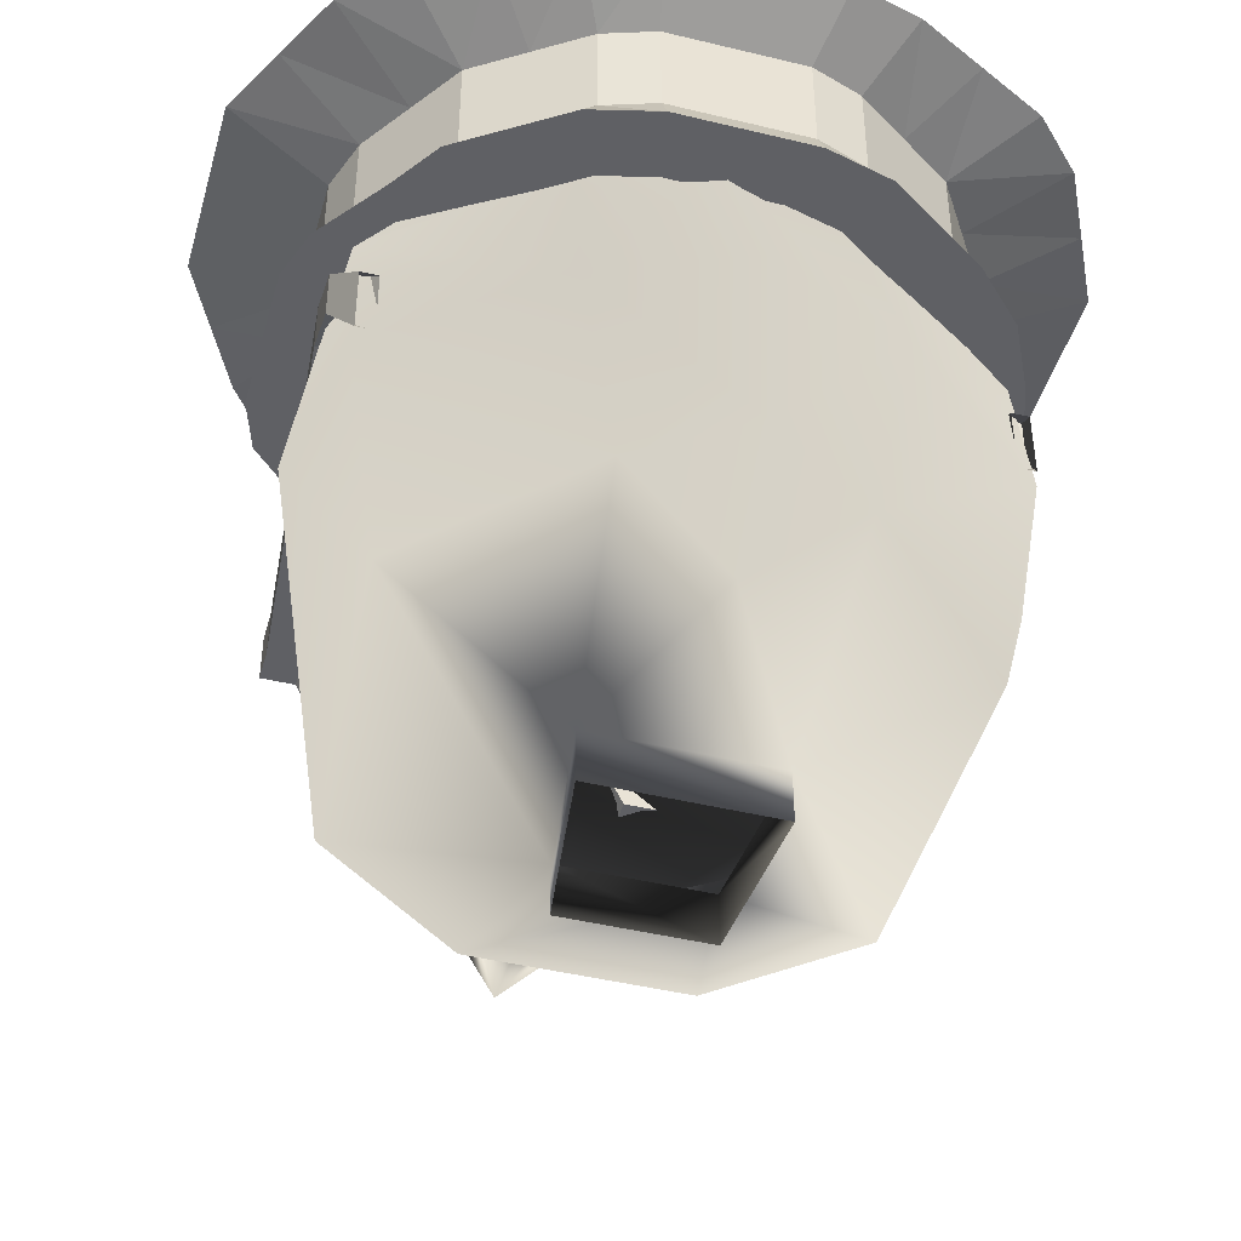
<metadata>
{"format":"obj","ext":"obj","renderer":"f3d","projection":"perspective","resolution":1024,"background":"white","views":[{"elev":-44.5,"azim":164.2,"up":"+Y"}]}
</metadata>
<code>
o 14398.002
v -4 164 3
v 4 164 3
v 5 165 -5
v -5 165 -5
v 5 162 -5
v 4 161 3
v -4 161 3
v -5 162 -5
v 2 179 29
v 0 178 31
v 9 179 21
v 11 181 18
v 2 184 20
v -2 179 29
v 9 178 18
v 14 179 14
v 14 185 15
v 12 189 16
v 11 189 16
v 7 192 16
v 5 193 16
v -2 184 20
v -11 181 18
v -9 179 21
v 5 176 18
v 8.775 194.4 15.17
v 8.775 198.3 12.97
v 5 195 16
v 13.18 191.1 15.18
v 13.18 196.1 10.77
v 4 201 9
v -5 195 16
v -5 193 16
v -8 195 15
v -7 192 16
v -11 189 14
v -14 185 13
v -14 179 14
v -9 178 18
v 1 174 18
v -1 174 18
v 12 199 -1
v 12 199 -7
v 6 203 -7
v 6 203 -1
v 17.1 192.4 -1.35
v 17.1 192.4 -6.75
v 7 197 -11
v 0 197 -13
v -6 203 -7
v -6 203 -1
v -4 201 9
v -8.825 198.3 12.97
v 8 183 -16
v 0 183 -19
v 17.1 183.4 -8.55
v 6 172 -15
v 0 173 -18
v -8 183 -16
v -7 197 -11
v -12 199 -7
v -12 199 -1
v -13.22 196.1 10.77
v -12 192 14
v -12 190 14
v -17.1 192.4 -1.35
v -18.9 181.6 -1.35
v -14 168 9
v -6 166 13
v -5 176 18
v 14 168 9
v 15 171 -7
v 18.9 181.6 -1.35
v 6 166 13
v -17.1 192.4 -6.75
v -15 171 -7
v -17.1 183.4 -8.55
v -6 172 -15
v 0 168 -13
v -3 195 19
v -3 195 21
v -13 194 19
v -12 183 19
v -13 194 21
v -12 183 21
v -1 192 19
v -1 192 21
v -16 189 21
v -16 189 19
v -2 187 19
v -2 187 21
v -14 189 19
v -14 189 21
v -1 190 19
v -4 183 21
v -4 183 19
v -2 192 19
v -2 192 21
v -5 185 19
v -5 185 21
v -11 183 21
v -13 192 21
v -11 185 21
v -1 190 21
v -11 183 19
v -13 192 19
v -11 185 19
v -3 189 21
v -3 189 19
v -14 192 19
v -14 192 21
v -13 187 21
v -13 187 19
v -16 192 19
v -16 192 21
v -18 189 -3
v -17 189 -3
v -17 192 -3
v -18 192 -3
v -18 188 -6
v -17 191 -6
v -17 188 -6
v -18 191 -6
v -17 184 -9
v -16 184 -9
v -16 188 -9
v -17 188 -9
v 3 195 19
v 3 195 21
v 13 194 19
v 12 183 19
v 13 194 21
v 12 183 21
v 1 192 19
v 1 192 21
v 16 189 21
v 16 189 19
v 2 187 19
v 2 187 21
v 14 189 19
v 14 189 21
v 1 190 19
v 4 183 21
v 4 183 19
v 2 192 19
v 2 192 21
v 5 185 19
v 5 185 21
v 11 183 21
v 13 192 21
v 11 185 21
v 1 190 21
v 11 183 19
v 13 192 19
v 11 185 19
v 3 189 21
v 3 189 19
v 0 190 21
v 0 190 19
v 0 192 21
v 0 192 19
v 14 192 19
v 14 192 21
v 13 187 21
v 13 187 19
v 16 192 19
v 16 192 21
v 18 189 -3
v 17 189 -3
v 17 192 -3
v 18 192 -3
v 18 188 -6
v 17 191 -6
v 17 188 -6
v 18 191 -6
v 17 184 -9
v 16 184 -9
v 16 188 -9
v 17 188 -9
v -1.7e-05 203 -16
v -1.7e-05 197 -16
v 4 203 -16
v 4 197 -16
v 7 203 -15
v 7 197 -15
v 10 203 -13
v 10 197 -13
v 13 203 -11
v 13 197 -11
v 15 203 -8
v 15 197 -8
v 17 203 -5
v 17 197 -5
v 18 203 -2
v 18 197 -2
v 18 203 2
v 18 197 2
v 18 203 6
v 18 197 6
v 17 203 9
v 17 197 9
v 15 203 12
v 15 197 12
v 13 203 15
v 13 197 15
v 10 203 17
v 10 197 17
v 7 203 19
v 7 197 19
v 4 203 20
v 4 197 20
v -1.7e-05 203 20
v -1.7e-05 197 20
v -4 203 20
v -4 197 20
v -7 203 19
v -7 197 19
v -10 203 17
v -10 197 17
v -13 203 15
v -13 197 15
v -15 203 12
v -15 197 12
v -17 203 9
v -17 197 9
v -18 203 6
v -18 197 6
v -18 203 2
v -18 197 2
v -18 203 -2
v -18 197 -2
v -17 203 -5
v -17 197 -5
v -15 203 -8
v -15 197 -8
v -13 203 -11
v -13 197 -11
v -10 203 -13
v -10 197 -13
v -7 203 -15
v -7 197 -15
v -4 203 -16
v -4 197 -16
v -1.7e-05 205 -20
v 5 205 -20
v 9 205 -19
v 13 205 -17
v 17 205 -15
v 20 205 -12
v 22 205 -8
v 24 205 -4
v 24 205 1
v 24 205 7
v 22 205 11
v 20 205 15
v 17 205 19
v 13 205 21
v 9 205 24
v 5 205 25
v -1.7e-05 205 25
v -5 205 25
v -9 205 24
v -13 205 21
v -17 205 19
v -20 205 15
v -22 205 11
v -24 205 7
v -24 205 1
v -24 205 -4
v -22 205 -8
v -20 205 -12
v -17 205 -15
v -13 205 -17
v -9 205 -19
v -5 205 -20
v -1.7e-05 205 1
v -1.7e-05 205 1
v -1.7e-05 205 1
v -1.7e-05 205 1
v -1.7e-05 205 1
v -1.7e-05 205 1
v -1.7e-05 205 1
v -1.7e-05 205 1
v -1.7e-05 205 1
v -1.7e-05 205 1
v -1.7e-05 205 1
v -1.7e-05 205 1
v -1.7e-05 205 1
v -1.7e-05 205 1
v -1.7e-05 205 1
v -1.7e-05 205 1
v -1.7e-05 205 1
v -1.7e-05 205 1
v -1.7e-05 205 1
v -1.7e-05 205 1
v -1.7e-05 205 1
v -1.7e-05 205 1
v -1.7e-05 205 1
v -1.7e-05 205 1
v -1.7e-05 205 1
v -1.7e-05 205 1
v -1.7e-05 205 1
v -1.7e-05 205 1
v -1.7e-05 205 1
v -1.7e-05 205 1
v -1.7e-05 205 1
v -1.7e-05 205 1
v -1.7e-05 195 -17
v 4 195 -17
v 8 195 -16
v 11 195 -14
v 14 195 -12
v 16 195 -9
v 19 195 -5
v 20 195 -2
v 20 195 2
v 20 195 7
v 19 195 10
v 16 195 13
v 14 195 17
v 11 195 19
v 8 195 21
v 4 195 22
v -1.7e-05 195 22
v -4 195 22
v -8 195 21
v -11 195 19
v -14 195 17
v -17 195 13
v -19 195 10
v -20 195 7
v -20 195 2
v -20 195 -2
v -19 195 -5
v -17 195 -9
v -14 195 -12
v -11 195 -14
v -8 195 -16
v -4 195 -17
v -1.7e-05 205 1
v -1.7e-05 205 1
v -1.7e-05 205 1
v -1.7e-05 205 1
v -1.7e-05 205 1
v -1.7e-05 205 1
v -1.7e-05 205 1
v -1.7e-05 205 1
v -1.7e-05 205 1
v -1.7e-05 205 1
v -1.7e-05 205 1
v -1.7e-05 205 1
v -1.7e-05 205 1
v -1.7e-05 205 1
v -1.7e-05 205 1
v -1.7e-05 205 1
v -1.7e-05 205 1
v -1.7e-05 205 1
v -1.7e-05 205 1
v -1.7e-05 205 1
v -1.7e-05 205 1
v -1.7e-05 205 1
v -1.7e-05 205 1
v -1.7e-05 205 1
v -1.7e-05 205 1
v -1.7e-05 205 1
v -1.7e-05 205 1
v -1.7e-05 205 1
v -1.7e-05 205 1
v -1.7e-05 205 1
v -1.7e-05 205 1
v -1.7e-05 205 1
v 13 195 23
v 10 195 25
v 7 195 27
v 4 195 28
v -1.7e-05 195 28
v -4 195 28
v -7 195 27
v -10 195 25
v -13 195 23
v -1.7e-05 201 -16
v 4 201 -16
v 7 201 -15
v 10 201 -13
v 13 201 -11
v 15 201 -8
v 17 201 -5
v 18 201 -2
v 18 201 2
v 18 201 6
v 17 201 9
v 15 201 12
v 13 201 15
v 10 201 17
v 7 201 19
v 4 201 20
v -1.7e-05 201 20
v -4 201 20
v -7 201 19
v -10 201 17
v -13 201 15
v -15 201 12
v -17 201 9
v -18 201 6
v -18 201 2
v -18 201 -2
v -17 201 -5
v -15 201 -8
v -13 201 -11
v -10 201 -13
v -7 201 -15
v -4 201 -16
v -1.7e-05 199 -16
v 4 199 -16
v 7 199 -15
v 10 199 -13
v 13 199 -11
v 15 199 -8
v 17 199 -5
v 18 199 -2
v 18 199 2
v 18 199 6
v 17 199 9
v 15 199 12
v 13 199 15
v 10 199 17
v 7 199 19
v 4 199 20
v -1.7e-05 199 20
v -4 199 20
v -7 199 19
v -10 199 17
v -13 199 15
v -15 199 12
v -17 199 9
v -18 199 6
v -18 199 2
v -18 199 -2
v -17 199 -5
v -15 199 -8
v -13 199 -11
v -10 199 -13
v -7 199 -15
v -4 199 -16
v -0.01252 195 -13.12
v 3.187 195 -13.12
v 6.387 195 -12.32
v 8.787 195 -10.72
v 11.19 195 -9.119
v 12.79 195 -6.719
v 15.19 195 -3.519
v 15.99 195 -1.119
v 15.99 195 2.081
v 15.99 195 6.081
v 15.19 195 8.481
v 12.79 195 10.88
v 11.19 195 14.08
v 8.787 195 15.68
v 6.387 195 17.28
v 3.187 195 18.08
v -0.01252 195 18.08
v -3.213 195 18.08
v -6.413 195 17.28
v -8.813 195 15.68
v -11.21 195 14.08
v -13.61 195 10.88
v -15.21 195 8.481
v -16.01 195 6.081
v -16.01 195 2.081
v -16.01 195 -1.119
v -15.21 195 -3.519
v -13.61 195 -6.719
v -11.21 195 -9.119
v -8.813 195 -10.72
v -6.413 195 -12.32
v -3.213 195 -13.12
v 13.03 197.5 15.25
v 10.03 197.5 17.25
v 7.029 197.5 19.25
v 4.029 197.5 20.25
v 0.02927 197.5 20.25
v -3.971 197.5 20.25
v -6.971 197.5 19.25
v -9.971 197.5 17.25
v -12.97 197.5 15.25
v 16.03 195.5 13.25
v 14.03 195.5 17.25
v 11.03 195.5 19.25
v 8.029 195.5 21.25
v 4.029 195.5 22.25
v 0.02927 195.5 22.25
v -3.971 195.5 22.25
v -7.971 195.5 21.25
v -10.97 195.5 19.25
v -13.97 195.5 17.25
v -16.97 195.5 13.25
v 13.03 195.5 23.25
v 10.03 195.5 25.25
v 7.029 195.5 27.25
v 4.029 195.5 28.25
v 0.02927 195.5 28.25
v -3.971 195.5 28.25
v -6.971 195.5 27.25
v -9.971 195.5 25.25
v -12.97 195.5 23.25
v 11.22 195.5 14.34
v 8.817 195.5 15.94
v 6.417 195.5 17.54
v 3.217 195.5 18.34
v 0.01677 195.5 18.34
v -3.183 195.5 18.34
v -6.383 195.5 17.54
v -8.783 195.5 15.94
v -11.18 195.5 14.34
f 5 3 2
f 5 2 6
f 6 2 7
f 7 2 1
f 7 1 8
f 8 1 4
f 8 4 3
f 8 3 5
f 9 11 12
f 9 12 13
f 9 13 14
f 9 14 10
f 11 15 16
f 11 16 12
f 12 16 17
f 12 17 18
f 12 18 19
f 12 19 20
f 12 20 13
f 13 20 21
f 13 21 22
f 13 22 14
f 14 22 23
f 14 23 24
f 26 27 28
f 26 28 21
f 26 21 20
f 26 29 27
f 27 29 30
f 27 30 31
f 27 31 28
f 28 31 32
f 28 32 33
f 28 33 21
f 21 33 22
f 35 33 34
f 33 35 22
f 22 35 36
f 22 36 23
f 23 36 37
f 23 37 38
f 23 38 24
f 24 38 39
f 14 70 10
f 41 40 10
f 70 41 10
f 15 9 25
f 50 62 51
f 42 45 31
f 42 31 30
f 42 30 46
f 42 46 47
f 42 47 43
f 43 47 48
f 43 48 44
f 44 48 49
f 44 49 50
f 44 50 51
f 44 51 45
f 31 52 32
f 32 52 53
f 32 53 34
f 32 34 33
f 45 51 52
f 45 52 31
f 54 55 49
f 54 49 48
f 54 48 47
f 54 47 56
f 54 56 57
f 54 57 58
f 54 58 55
f 55 58 59
f 55 59 49
f 49 59 60
f 49 60 50
f 50 60 61
f 43 45 42
f 51 62 52
f 52 62 63
f 52 63 53
f 53 63 34
f 34 63 64
f 20 18 26
f 29 26 18
f 36 65 37
f 37 65 63
f 37 63 66
f 37 66 38
f 38 66 67
f 38 67 68
f 38 68 39
f 39 68 69
f 39 69 70
f 24 39 14
f 39 70 14
f 71 72 73
f 71 73 16
f 71 16 15
f 71 15 74
f 71 74 2
f 71 2 72
f 72 2 3
f 72 3 57
f 72 57 56
f 72 56 73
f 73 56 47
f 73 47 46
f 73 46 16
f 16 46 17
f 17 46 30
f 17 30 29
f 17 29 18
f 19 18 20
f 64 65 34
f 65 35 34
f 25 10 40
f 25 40 74
f 25 74 15
f 11 9 15
f 10 25 9
f 62 61 75
f 62 75 66
f 62 66 63
f 68 67 76
f 68 76 4
f 68 4 1
f 68 1 69
f 69 1 74
f 74 1 2
f 77 78 76
f 77 76 67
f 77 67 75
f 77 75 59
f 77 59 78
f 78 59 58
f 78 58 79
f 78 79 4
f 78 4 76
f 63 65 64
f 65 36 35
f 60 75 61
f 75 60 59
f 75 67 66
f 57 3 79
f 57 79 58
f 79 3 4
f 70 69 41
f 74 40 69
f 41 69 40
f 96 90 91
f 103 112 85
f 85 112 113
f 99 90 96
f 80 86 97
f 111 84 82
f 84 111 102
f 86 80 81
f 109 94 90
f 90 94 104
f 91 104 108
f 81 98 87
f 106 82 80
f 95 101 105
f 105 107 99
f 91 100 95
f 83 113 107
f 101 85 83
f 82 106 110
f 81 84 102
f 81 80 82
f 100 103 101
f 104 87 98
f 104 94 159
f 97 86 94
f 102 111 112
f 106 107 113
f 113 112 93
f 102 103 108
f 107 109 99
f 87 104 158
f 86 87 160
f 94 86 161
f 114 89 88
f 93 111 115
f 93 112 111
f 110 113 92
f 111 110 114
f 92 93 88
f 114 110 118
f 117 116 120
f 110 92 117
f 89 114 119
f 89 116 117
f 121 122 120
f 117 122 121
f 119 118 121
f 116 119 123
f 120 123 127
f 122 124 125
f 122 125 126
f 121 126 127
f 139 138 144
f 151 149 133
f 165 164 133
f 147 144 138
f 128 145 134
f 130 132 163
f 132 150 163
f 129 128 134
f 157 147 138
f 152 142 138
f 156 152 139
f 129 135 146
f 128 130 154
f 153 149 143
f 147 155 153
f 139 143 148
f 155 165 131
f 131 133 149
f 130 162 154
f 129 146 150
f 129 132 130
f 148 143 149
f 146 135 152
f 159 142 152
f 145 157 142
f 164 163 150
f 154 162 165
f 141 164 165
f 151 150 156
f 157 154 155
f 158 152 135
f 158 161 160
f 160 135 134
f 161 134 142
f 136 137 166
f 167 163 141
f 141 163 164
f 162 140 165
f 166 162 163
f 136 141 140
f 170 162 166
f 172 168 169
f 169 140 162
f 171 166 137
f 137 140 169
f 172 174 173
f 169 170 173
f 173 170 171
f 175 171 168
f 179 175 172
f 174 176 172
f 174 173 178
f 173 175 179
f 181 413 414
f 183 414 415
f 415 416 187
f 187 416 417
f 189 417 418
f 191 418 419
f 419 420 195
f 420 421 197
f 421 422 199
f 422 423 201
f 423 424 203
f 203 424 425
f 205 425 426
f 207 426 427
f 427 428 211
f 211 428 429
f 213 429 430
f 215 430 431
f 431 432 219
f 219 432 433
f 221 433 434
f 223 434 435
f 225 435 436
f 227 436 437
f 229 437 438
f 231 438 439
f 233 439 440
f 235 440 441
f 441 442 239
f 239 442 443
f 208 206 257
f 443 444 243
f 243 444 413
f 188 248 249
f 226 224 266
f 182 180 244
f 242 275 244
f 198 253 254
f 216 262 263
f 236 234 271
f 190 249 250
f 208 258 259
f 228 226 267
f 184 182 245
f 200 254 255
f 220 218 263
f 236 272 273
f 192 250 251
f 210 259 260
f 230 228 268
f 186 184 246
f 204 202 255
f 220 264 265
f 238 273 274
f 194 251 252
f 214 212 260
f 232 230 269
f 188 186 247
f 204 256 257
f 224 222 265
f 240 274 275
f 198 196 252
f 216 214 261
f 234 232 270
f 268 300 301
f 255 287 288
f 269 301 302
f 256 288 289
f 270 302 303
f 257 289 290
f 244 276 277
f 271 303 304
f 258 290 291
f 245 277 278
f 272 304 305
f 259 291 292
f 246 278 279
f 273 305 306
f 260 292 293
f 247 279 280
f 274 306 307
f 261 293 294
f 248 280 281
f 275 307 276
f 262 294 295
f 249 281 282
f 263 295 296
f 250 282 283
f 264 296 297
f 251 283 284
f 265 297 298
f 252 284 285
f 266 298 299
f 253 285 286
f 267 299 300
f 254 286 287
f 302 366 367
f 201 318 317
f 276 340 341
f 303 367 368
f 277 341 342
f 235 237 336
f 304 368 369
f 278 342 343
f 185 310 309
f 305 369 370
f 201 203 319
f 279 343 344
f 306 370 371
f 280 344 345
f 237 239 337
f 307 371 340
f 281 345 346
f 187 311 310
f 282 346 347
f 283 347 348
f 239 241 338
f 284 348 349
f 189 312 311
f 285 349 350
f 225 330 329
f 286 350 351
f 241 243 339
f 287 351 352
f 189 191 313
f 288 352 353
f 225 227 331
f 289 353 354
f 243 181 308
f 290 354 355
f 193 314 313
f 291 355 356
f 227 229 332
f 292 356 357
f 293 357 358
f 195 315 314
f 294 358 359
f 229 231 333
f 295 359 360
f 296 360 361
f 197 316 315
f 297 361 362
f 231 233 334
f 298 362 363
f 299 363 364
f 199 317 316
f 300 364 365
f 223 329 221
f 181 183 309
f 233 235 335
f 301 365 366
f 325 378 326
f 323 376 324
f 322 373 374
f 326 379 327
f 324 377 325
f 323 374 375
f 321 372 373
f 327 380 328
f 209 373 207
f 215 376 213
f 219 380 379
f 211 374 209
f 215 378 377
f 207 372 205
f 213 375 211
f 217 379 378
f 319 372 320
f 319 203 205
f 372 319 205
f 328 380 329
f 329 380 221
f 412 242 180
f 411 240 242
f 410 238 240
f 409 236 238
f 234 236 409
f 407 232 234
f 230 232 407
f 228 230 406
f 226 228 405
f 224 226 404
f 402 222 224
f 401 220 222
f 400 218 220
f 216 218 400
f 398 214 216
f 397 212 214
f 396 210 212
f 208 210 396
f 394 206 208
f 204 206 394
f 202 204 393
f 391 200 202
f 390 198 200
f 389 196 198
f 388 194 196
f 387 192 194
f 386 190 192
f 385 188 190
f 186 188 385
f 383 184 186
f 382 182 184
f 381 180 182
f 444 412 381
f 443 411 412
f 410 411 443
f 441 409 410
f 440 408 409
f 439 407 408
f 438 406 407
f 405 406 438
f 436 404 405
f 435 403 404
f 434 402 403
f 433 401 402
f 400 401 433
f 431 399 400
f 398 399 431
f 429 397 398
f 428 396 397
f 427 395 396
f 394 395 427
f 425 393 394
f 392 393 425
f 423 391 392
f 422 390 391
f 421 389 390
f 420 388 389
f 419 387 388
f 418 386 387
f 385 386 418
f 416 384 385
f 415 383 384
f 382 383 415
f 413 381 382
f 50 61 62
f 43 44 45
f 96 91 95
f 103 85 101
f 85 113 83
f 111 82 110
f 86 81 87
f 109 90 99
f 90 104 91
f 91 108 100
f 106 80 97
f 95 105 96
f 105 99 96
f 83 107 105
f 101 83 105
f 81 102 98
f 81 82 84
f 100 101 95
f 104 98 108
f 104 159 158
f 97 94 109
f 102 112 103
f 106 113 110
f 113 93 92
f 98 102 108
f 108 103 100
f 109 106 97
f 106 109 107
f 87 158 160
f 86 160 161
f 94 161 159
f 114 88 115
f 93 115 88
f 111 114 115
f 92 88 89
f 114 118 119
f 117 120 122
f 110 117 118
f 89 119 116
f 89 117 92
f 121 120 123
f 117 121 118
f 119 121 123
f 116 123 120
f 120 127 124
f 122 120 124
f 122 126 121
f 121 127 123
f 139 144 143
f 151 133 164
f 165 133 131
f 130 163 162
f 129 134 135
f 157 138 142
f 152 138 139
f 156 139 148
f 128 154 145
f 153 143 144
f 147 153 144
f 155 131 153
f 131 149 153
f 129 150 132
f 129 130 128
f 148 149 151
f 146 152 156
f 159 152 158
f 145 142 134
f 164 150 151
f 154 165 155
f 141 165 140
f 148 151 156
f 156 150 146
f 154 157 145
f 157 155 147
f 158 135 160
f 158 159 161
f 160 134 161
f 161 142 159
f 136 166 167
f 167 141 136
f 166 163 167
f 136 140 137
f 170 166 171
f 172 169 174
f 169 162 170
f 171 137 168
f 137 169 168
f 172 173 175
f 169 173 174
f 173 171 175
f 175 168 172
f 179 172 176
f 174 177 176
f 174 178 177
f 173 179 178
f 181 414 183
f 183 415 185
f 415 187 185
f 187 417 189
f 189 418 191
f 191 419 193
f 419 195 193
f 420 197 195
f 421 199 197
f 422 201 199
f 423 203 201
f 203 425 205
f 205 426 207
f 207 427 209
f 427 211 209
f 211 429 213
f 213 430 215
f 215 431 217
f 431 219 217
f 219 433 221
f 221 434 223
f 223 435 225
f 225 436 227
f 227 437 229
f 229 438 231
f 231 439 233
f 233 440 235
f 235 441 237
f 441 239 237
f 239 443 241
f 208 257 258
f 443 243 241
f 243 413 181
f 188 249 190
f 226 266 267
f 182 244 245
f 242 244 180
f 198 254 200
f 216 263 218
f 236 271 272
f 190 250 192
f 208 259 210
f 228 267 268
f 184 245 246
f 200 255 202
f 220 263 264
f 236 273 238
f 192 251 194
f 210 260 212
f 230 268 269
f 186 246 247
f 204 255 256
f 220 265 222
f 238 274 240
f 194 252 196
f 214 260 261
f 232 269 270
f 188 247 248
f 204 257 206
f 224 265 266
f 240 275 242
f 198 252 253
f 216 261 262
f 234 270 271
f 268 301 269
f 255 288 256
f 269 302 270
f 256 289 257
f 270 303 271
f 257 290 258
f 244 277 245
f 271 304 272
f 258 291 259
f 245 278 246
f 272 305 273
f 259 292 260
f 246 279 247
f 273 306 274
f 260 293 261
f 247 280 248
f 274 307 275
f 261 294 262
f 248 281 249
f 275 276 244
f 262 295 263
f 249 282 250
f 263 296 264
f 250 283 251
f 264 297 265
f 251 284 252
f 265 298 266
f 252 285 253
f 266 299 267
f 253 286 254
f 267 300 268
f 254 287 255
f 302 367 303
f 201 317 199
f 276 341 277
f 303 368 304
f 277 342 278
f 235 336 335
f 304 369 305
f 278 343 279
f 185 309 183
f 305 370 306
f 201 319 318
f 279 344 280
f 306 371 307
f 280 345 281
f 237 337 336
f 307 340 276
f 281 346 282
f 187 310 185
f 282 347 283
f 283 348 284
f 239 338 337
f 284 349 285
f 189 311 187
f 285 350 286
f 225 329 223
f 286 351 287
f 241 339 338
f 287 352 288
f 189 313 312
f 288 353 289
f 225 331 330
f 289 354 290
f 243 308 339
f 290 355 291
f 193 313 191
f 291 356 292
f 227 332 331
f 292 357 293
f 293 358 294
f 195 314 193
f 294 359 295
f 229 333 332
f 295 360 296
f 296 361 297
f 197 315 195
f 297 362 298
f 231 334 333
f 298 363 299
f 299 364 300
f 199 316 197
f 300 365 301
f 181 309 308
f 233 335 334
f 301 366 302
f 325 377 378
f 323 375 376
f 322 321 373
f 326 378 379
f 324 376 377
f 323 322 374
f 321 320 372
f 327 379 380
f 209 374 373
f 215 377 376
f 219 221 380
f 211 375 374
f 215 217 378
f 207 373 372
f 213 376 375
f 217 219 379
f 412 180 381
f 411 242 412
f 410 240 411
f 409 238 410
f 234 409 408
f 407 234 408
f 230 407 406
f 228 406 405
f 226 405 404
f 224 404 403
f 402 224 403
f 401 222 402
f 400 220 401
f 216 400 399
f 398 216 399
f 397 214 398
f 396 212 397
f 208 396 395
f 394 208 395
f 204 394 393
f 202 393 392
f 391 202 392
f 390 200 391
f 389 198 390
f 388 196 389
f 387 194 388
f 386 192 387
f 385 190 386
f 186 385 384
f 383 186 384
f 382 184 383
f 381 182 382
f 444 381 413
f 443 412 444
f 410 443 442
f 441 410 442
f 440 409 441
f 439 408 440
f 438 407 439
f 405 438 437
f 436 405 437
f 435 404 436
f 434 403 435
f 433 402 434
f 400 433 432
f 431 400 432
f 398 431 430
f 429 398 430
f 428 397 429
f 427 396 428
f 394 427 426
f 425 394 426
f 392 425 424
f 423 392 424
f 422 391 423
f 421 390 422
f 420 389 421
f 419 388 420
f 418 387 419
f 385 418 417
f 416 385 417
f 415 384 416
f 382 415 414
f 413 382 414
f 311 312 449
f 339 476 475
f 325 463 462
f 313 450 449
f 308 445 476
f 327 463 326
f 313 314 451
f 327 465 464
f 314 315 452
f 329 465 328
f 316 453 452
f 329 330 467
f 316 317 454
f 330 331 468
f 318 455 454
f 332 469 468
f 319 456 455
f 332 333 470
f 319 457 456
f 334 471 470
f 321 457 320
f 334 335 472
f 321 459 458
f 308 309 446
f 336 473 472
f 323 459 322
f 309 310 447
f 337 474 473
f 324 460 323
f 311 448 447
f 337 338 475
f 324 462 461
f 311 449 448
f 339 475 338
f 325 326 463
f 313 449 312
f 308 476 339
f 327 464 463
f 313 451 450
f 327 328 465
f 314 452 451
f 329 466 465
f 316 452 315
f 329 467 466
f 316 454 453
f 330 468 467
f 318 454 317
f 332 468 331
f 319 455 318
f 332 470 469
f 319 320 457
f 334 470 333
f 321 458 457
f 334 472 471
f 321 322 459
f 308 446 445
f 336 472 335
f 323 460 459
f 309 447 446
f 337 473 336
f 324 461 460
f 311 447 310
f 337 475 474
f 324 325 462
l 205 477
l 207 478
l 209 479
l 211 480
l 213 481
l 215 482
l 217 483
l 219 484
l 221 485
l 319 486
l 320 487
l 321 488
l 322 489
l 323 490
l 324 491
l 325 492
l 326 493
l 327 494
l 328 495
l 329 496
l 372 497
l 373 498
l 374 499
l 375 500
l 376 501
l 377 502
l 378 503
l 379 504
l 380 505
l 457 506
l 458 507
l 459 508
l 460 509
l 461 510
l 462 511
l 463 512
l 464 513
l 465 514

</code>
